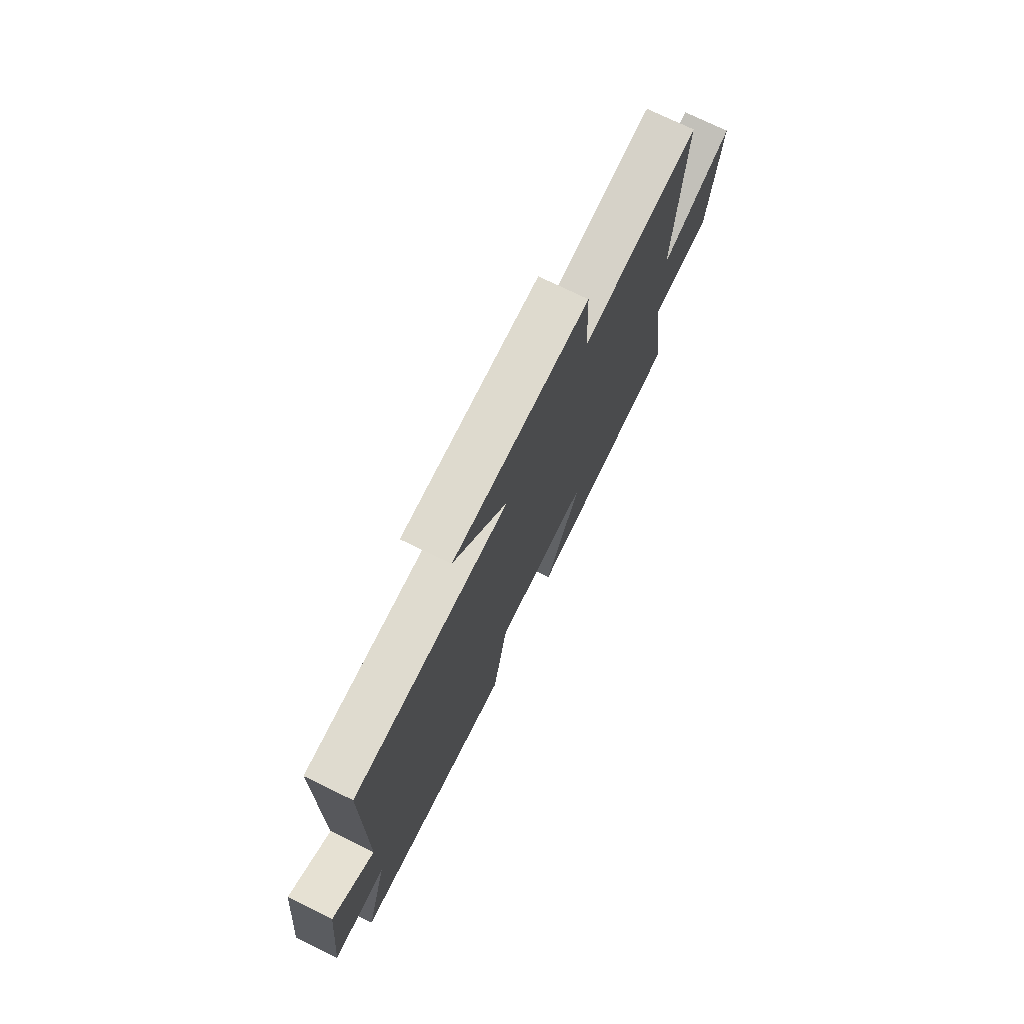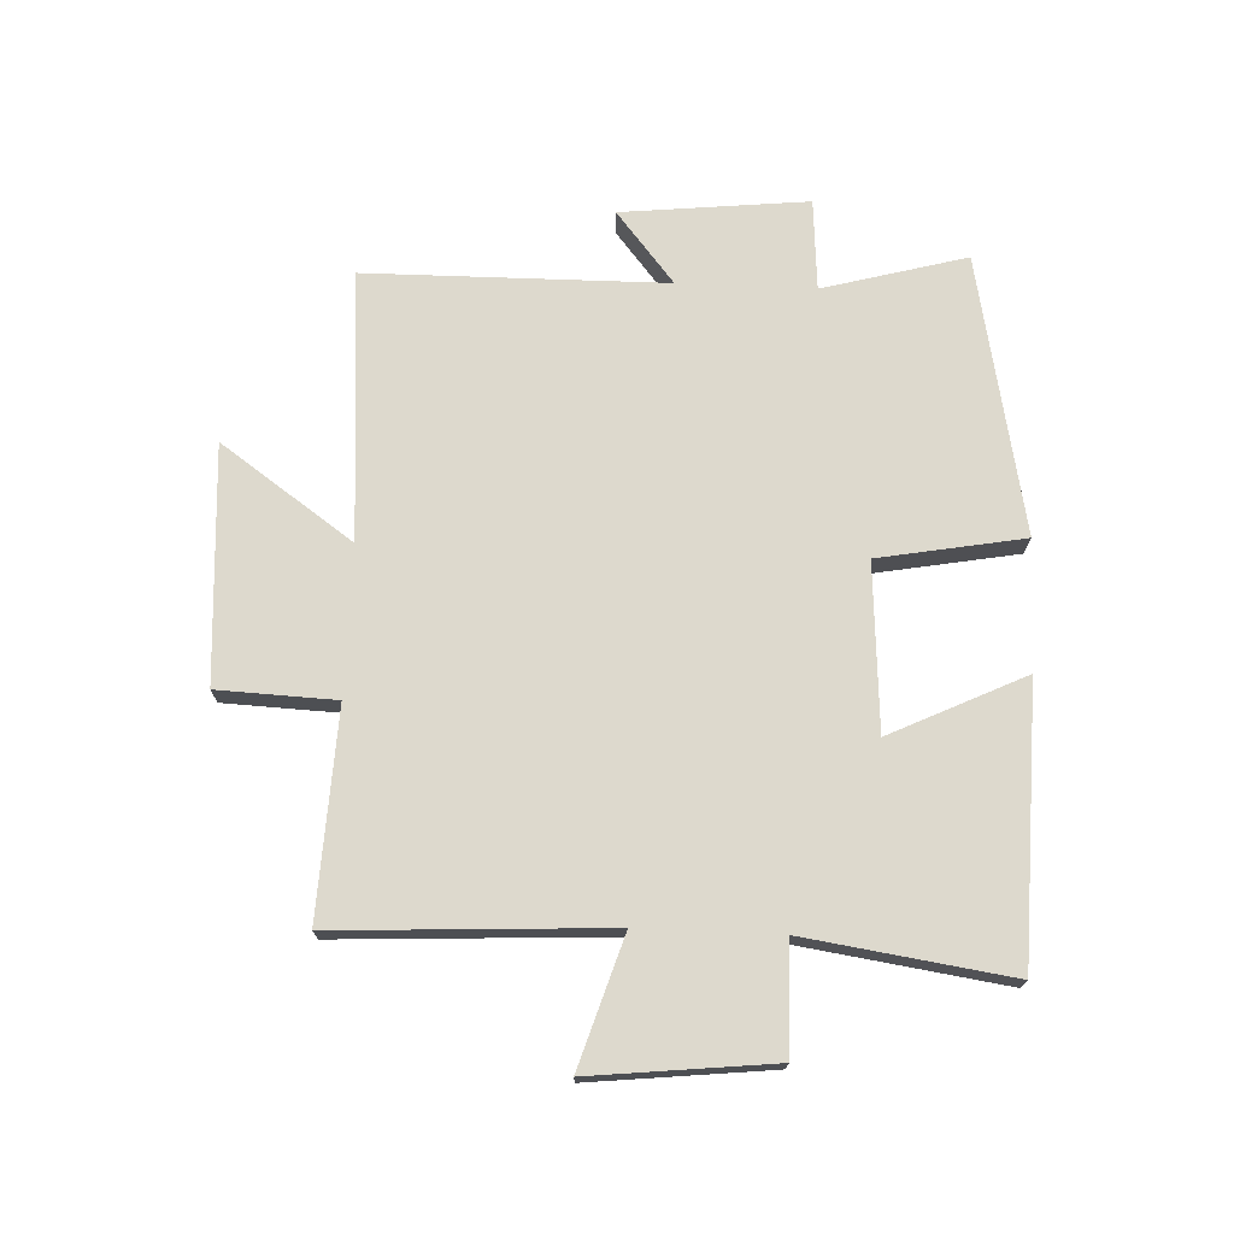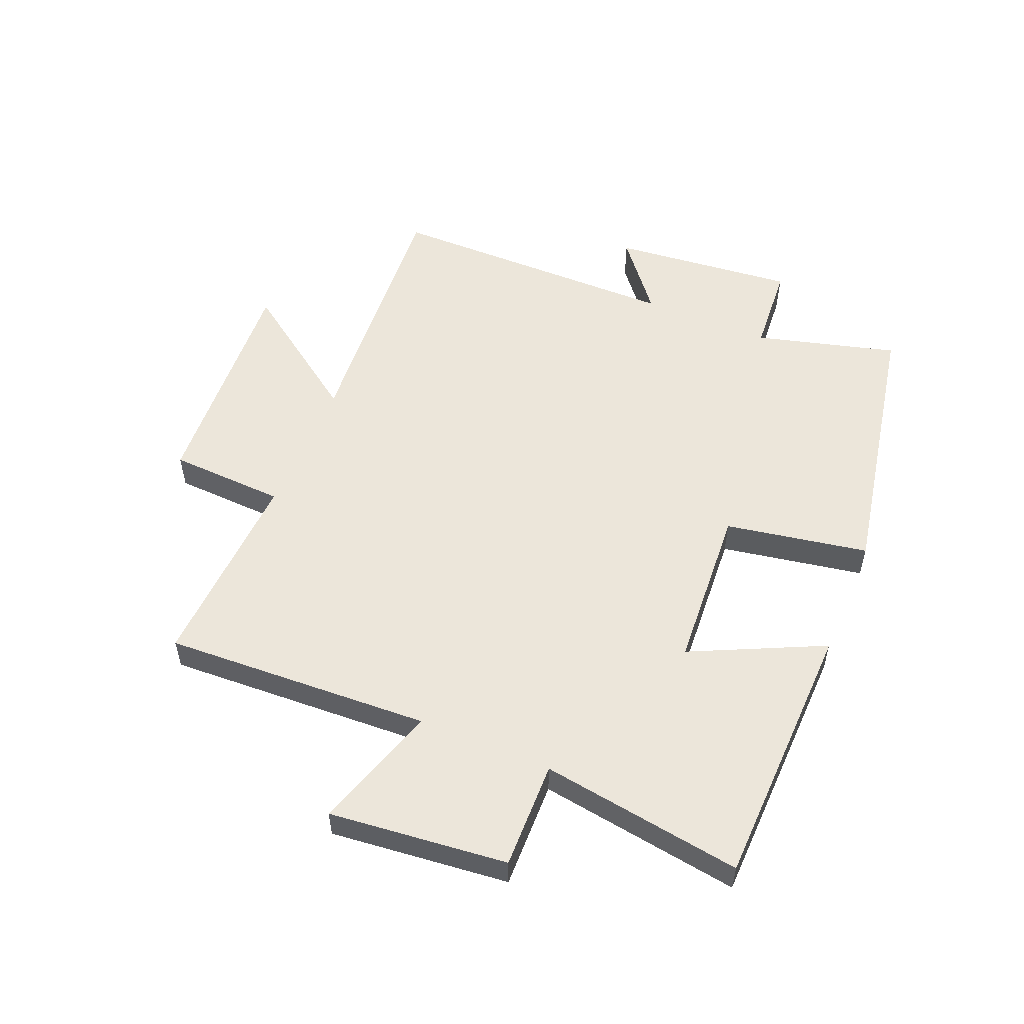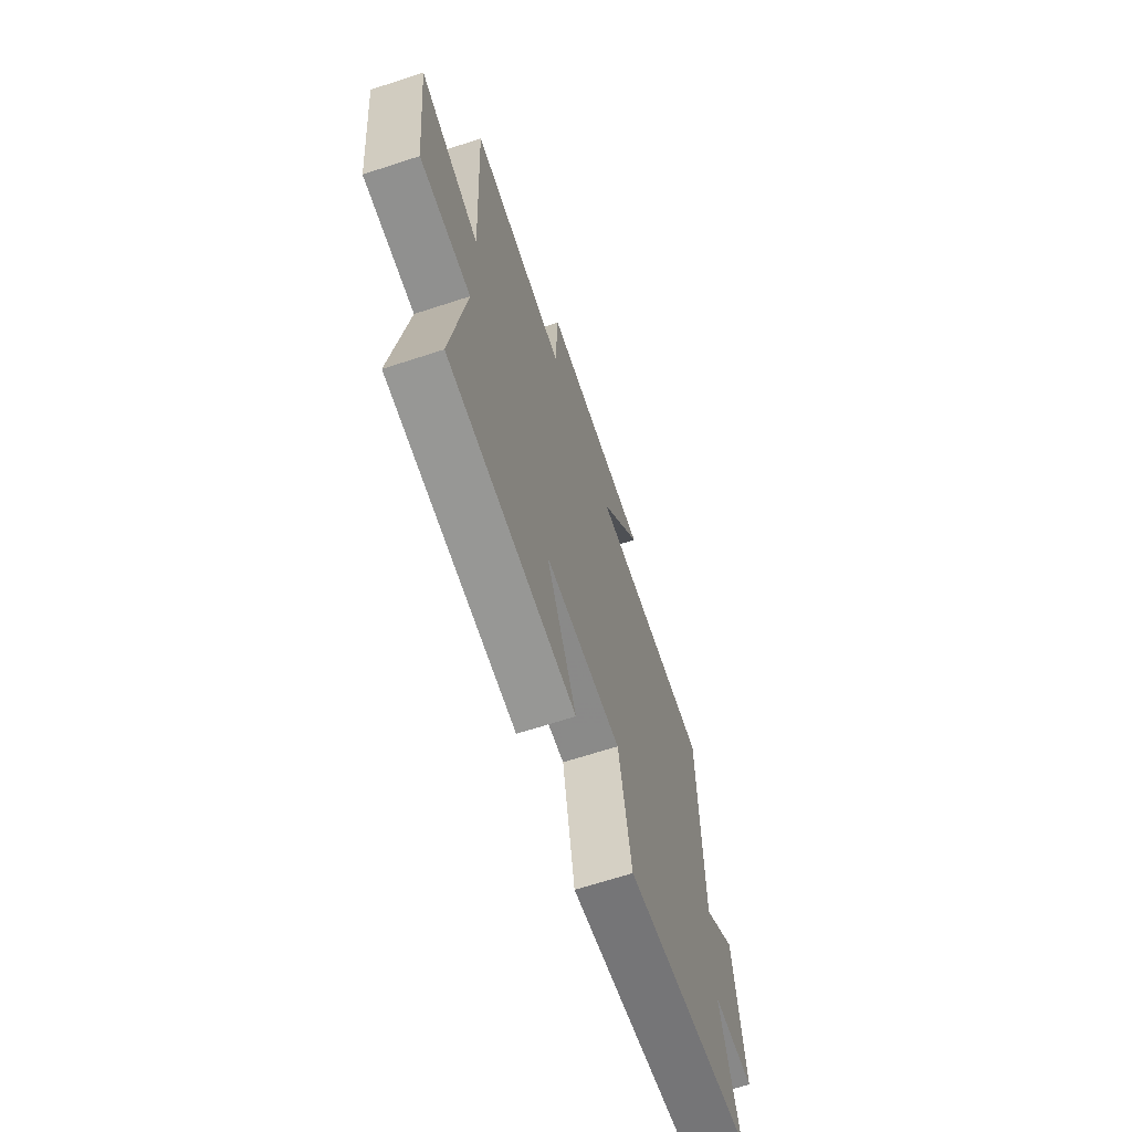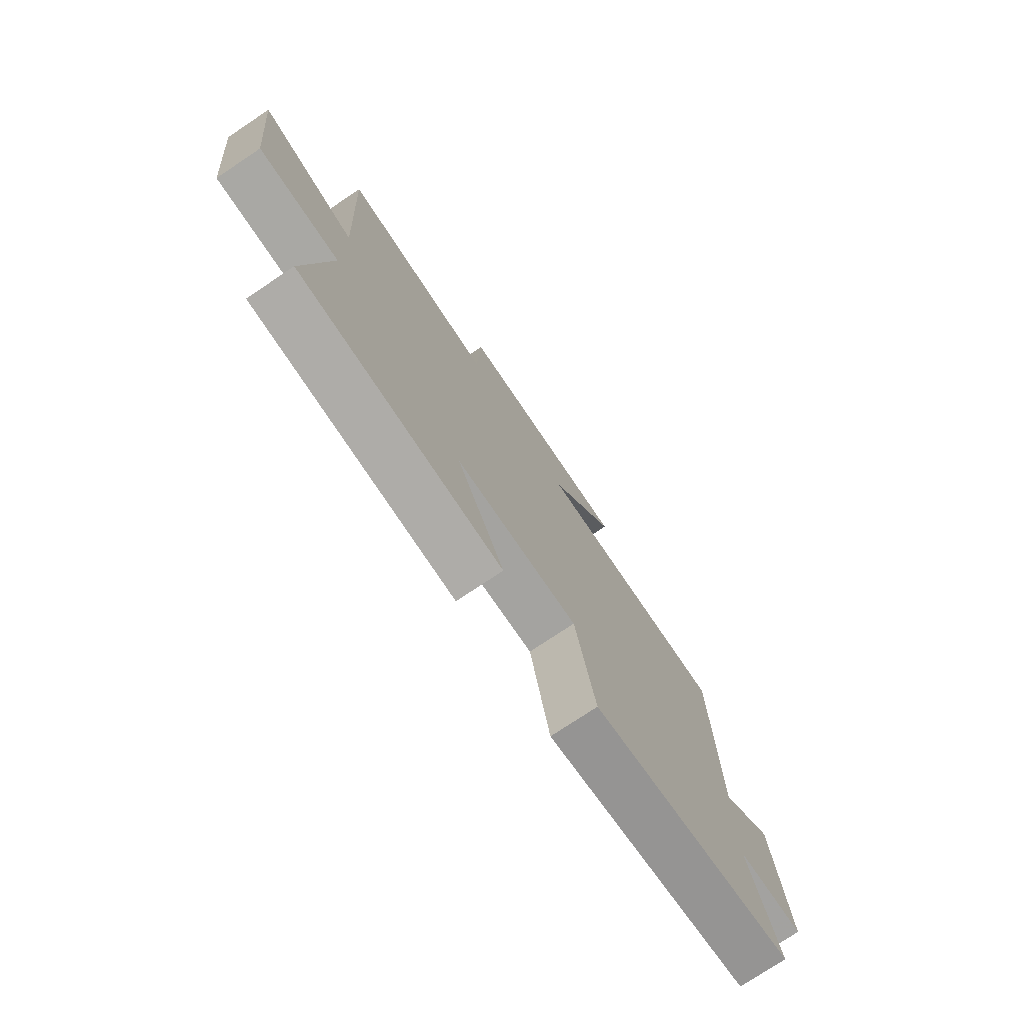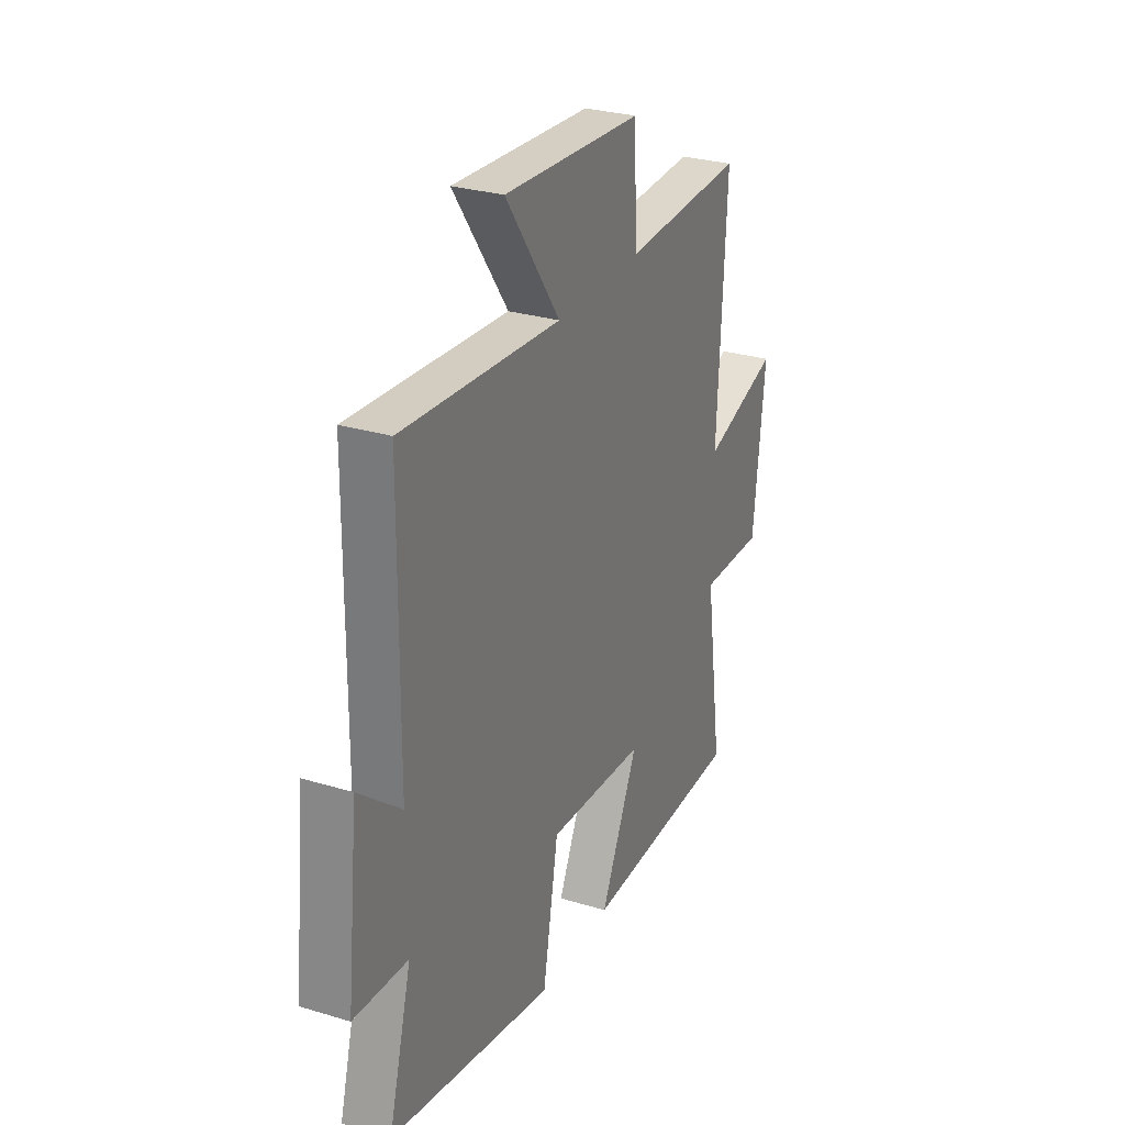
<metadata>
{"format":"obj","ext":"obj","renderer":"f3d","projection":"perspective","resolution":1024,"background":"white","views":[{"elev":74.8,"azim":-64.1,"up":"+Z"},{"elev":72.0,"azim":92.5,"up":"+Y"},{"elev":54.3,"azim":112.8,"up":"+Y"},{"elev":-66.8,"azim":108.1,"up":"+Z"},{"elev":-75.9,"azim":123.7,"up":"+Z"},{"elev":28.4,"azim":-65.5,"up":"+Z"}]}
</metadata>
<code>
v -0.496 0.07 0.533
v -0.056 0.07 0.5
v -0.208 0.07 0.716
v 0.178 0.07 0.692
v 0.186 0.07 0.5
v 0.523 0.07 0.515
v 0.5 0.07 0.072
v 0.71 0.07 0.138
v 0.678 0.07 -0.158
v 0.5 0.07 -0.154
v 0.549 0.07 -0.489
v 0.102 0.07 -0.5
v 0.207 0.07 -0.281
v -0.065 0.07 -0.263
v -0.108 0.07 -0.5
v -0.564 0.07 -0.411
v -0.5 0.07 -0.177
v -0.649 0.07 -0.166
v -0.617 0.07 0.138
v -0.5 0.07 0.043
v -0.496 0 0.533
v -0.056 0 0.5
v -0.208 0 0.716
v 0.178 0 0.692
v 0.186 0 0.5
v 0.523 0 0.515
v 0.5 0 0.072
v 0.71 0 0.138
v 0.678 0 -0.158
v 0.5 0 -0.154
v 0.549 0 -0.489
v 0.102 0 -0.5
v 0.207 0 -0.281
v -0.065 0 -0.263
v -0.108 0 -0.5
v -0.564 0 -0.411
v -0.5 0 -0.177
v -0.649 0 -0.166
v -0.617 0 0.138
v -0.5 0 0.043
f 17 18 19 20
f 17 20 1 2
f 16 17 2
f 15 16 2
f 14 15 2
f 13 14 2
f 10 11 12 13
f 10 13 2
f 7 8 9 10
f 7 10 2 3
f 5 6 7
f 5 7 3
f 3 4 5
f 40 39 38 37
f 22 21 40 37
f 22 37 36
f 22 36 35
f 22 35 34
f 22 34 33
f 33 32 31 30
f 22 33 30
f 30 29 28 27
f 23 22 30 27
f 27 26 25
f 23 27 25
f 25 24 23
f 1 21 22 2
f 2 22 23 3
f 3 23 24 4
f 4 24 25 5
f 5 25 26 6
f 6 26 27 7
f 7 27 28 8
f 8 28 29 9
f 9 29 30 10
f 10 30 31 11
f 11 31 32 12
f 12 32 33 13
f 13 33 34 14
f 14 34 35 15
f 15 35 36 16
f 16 36 37 17
f 17 37 38 18
f 18 38 39 19
f 19 39 40 20
f 20 40 21 1

</code>
